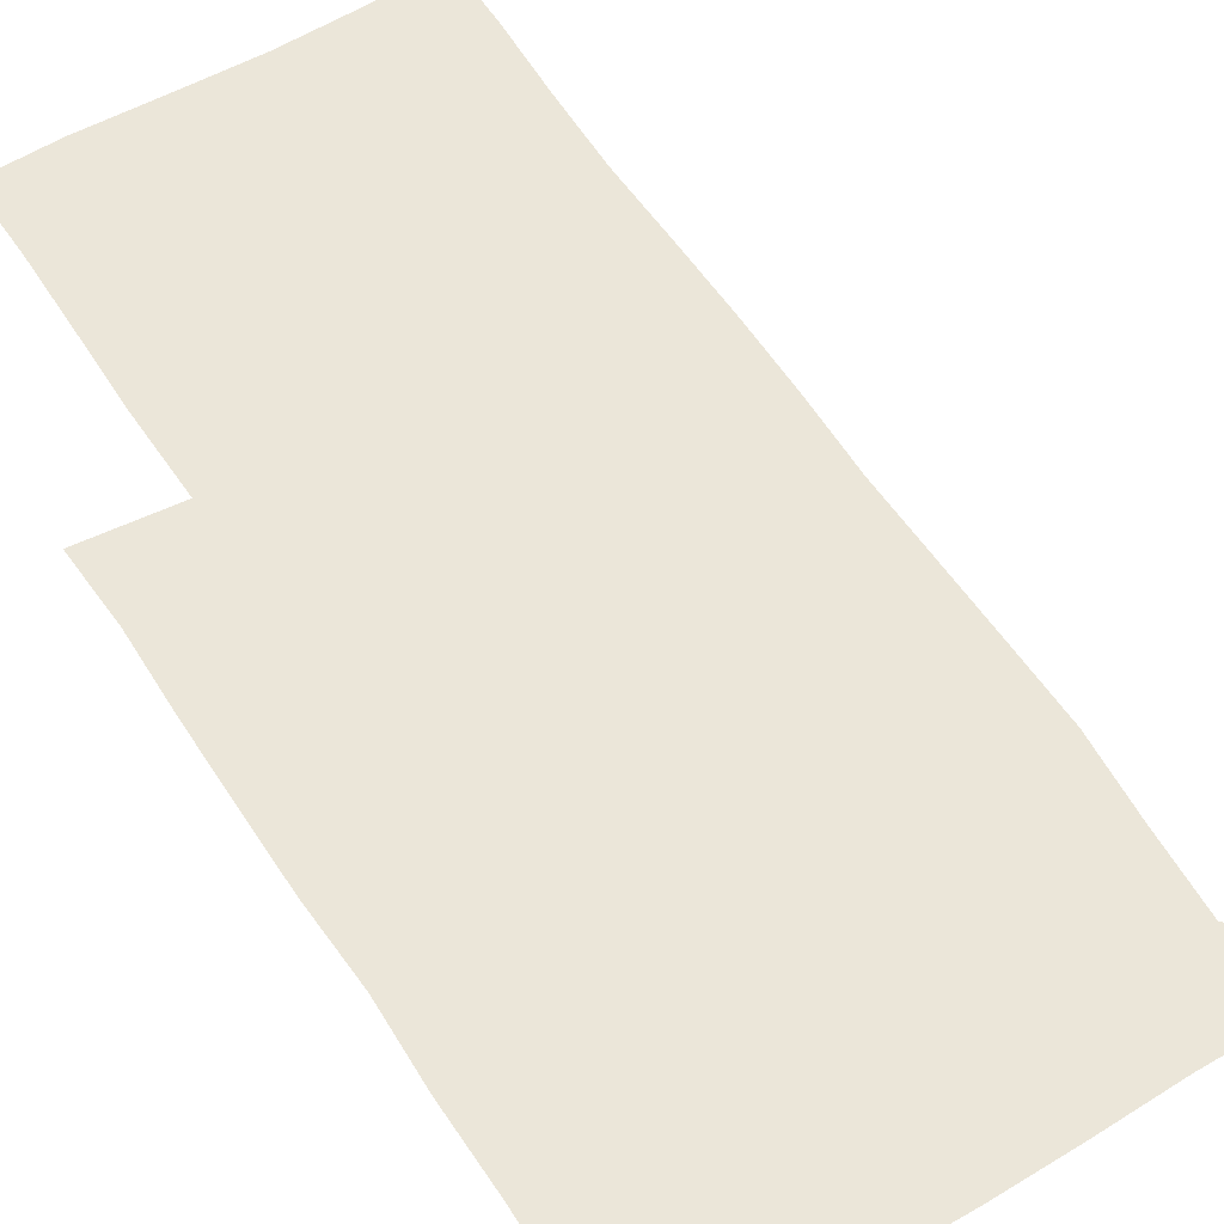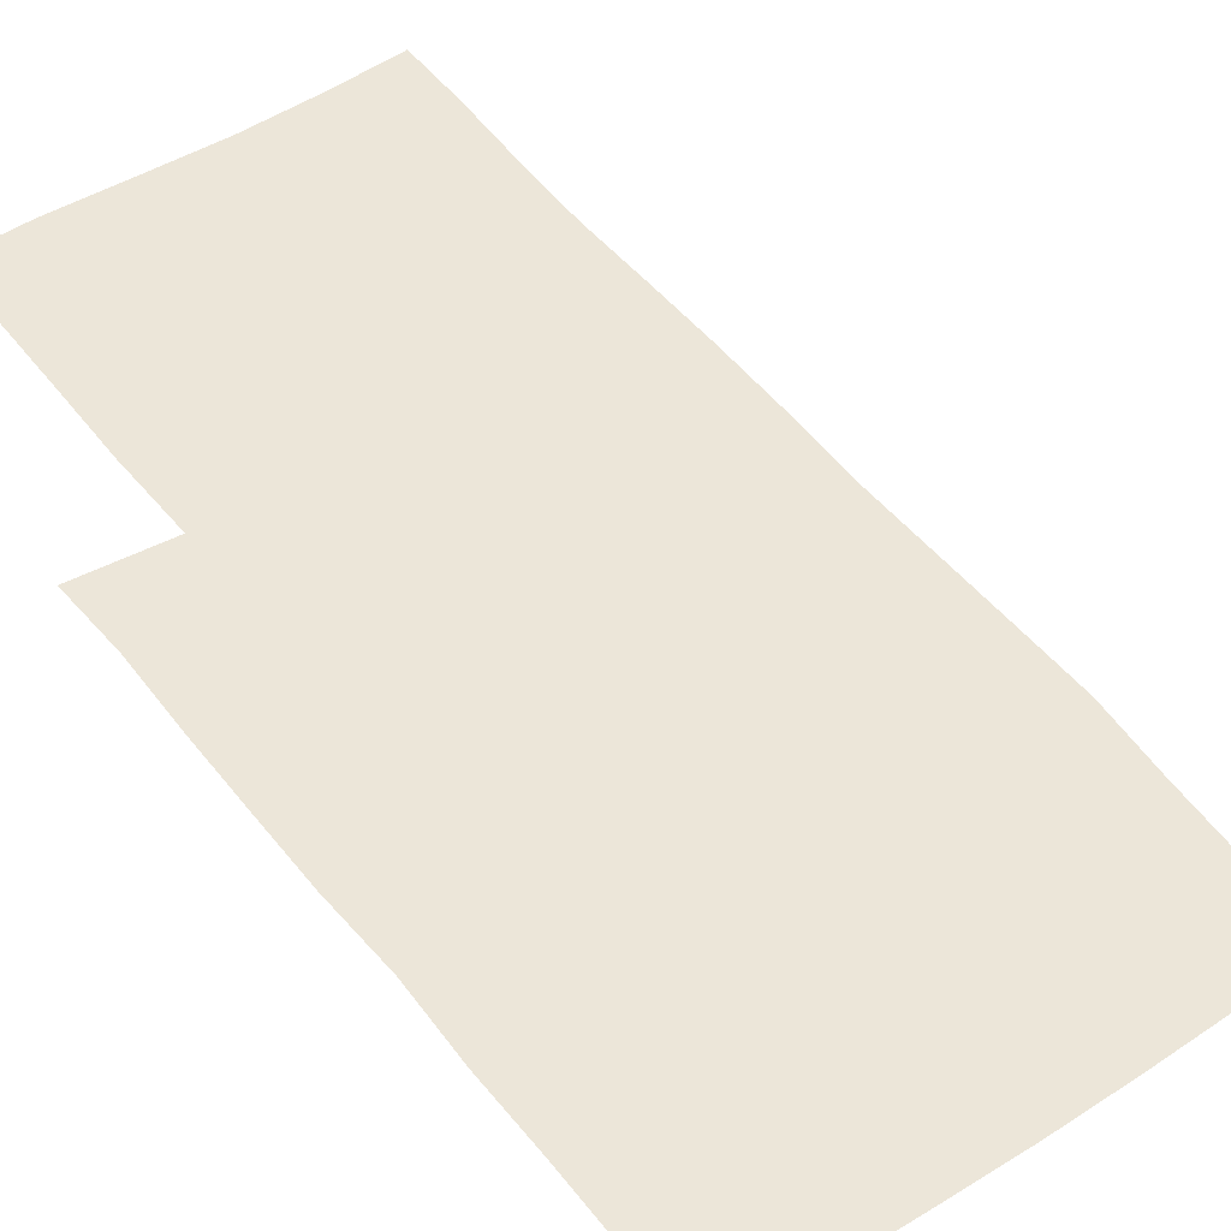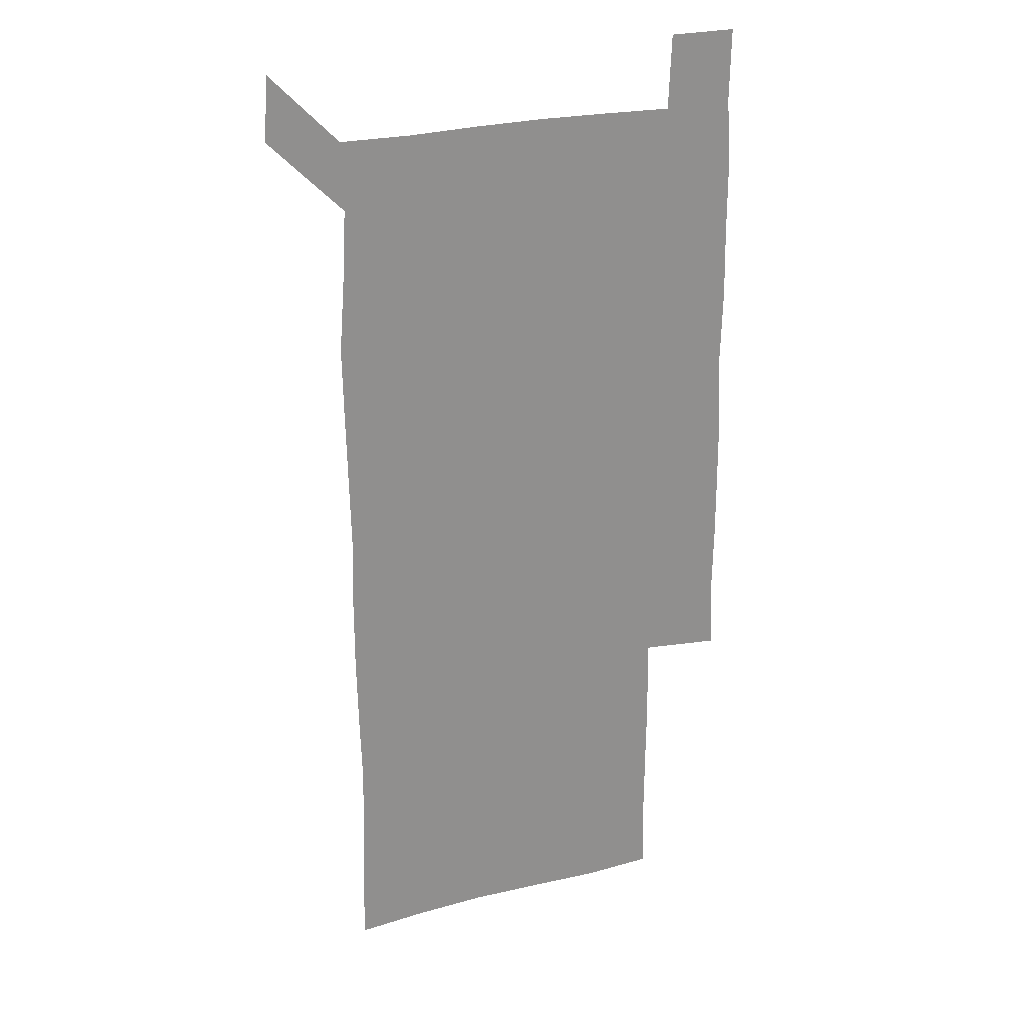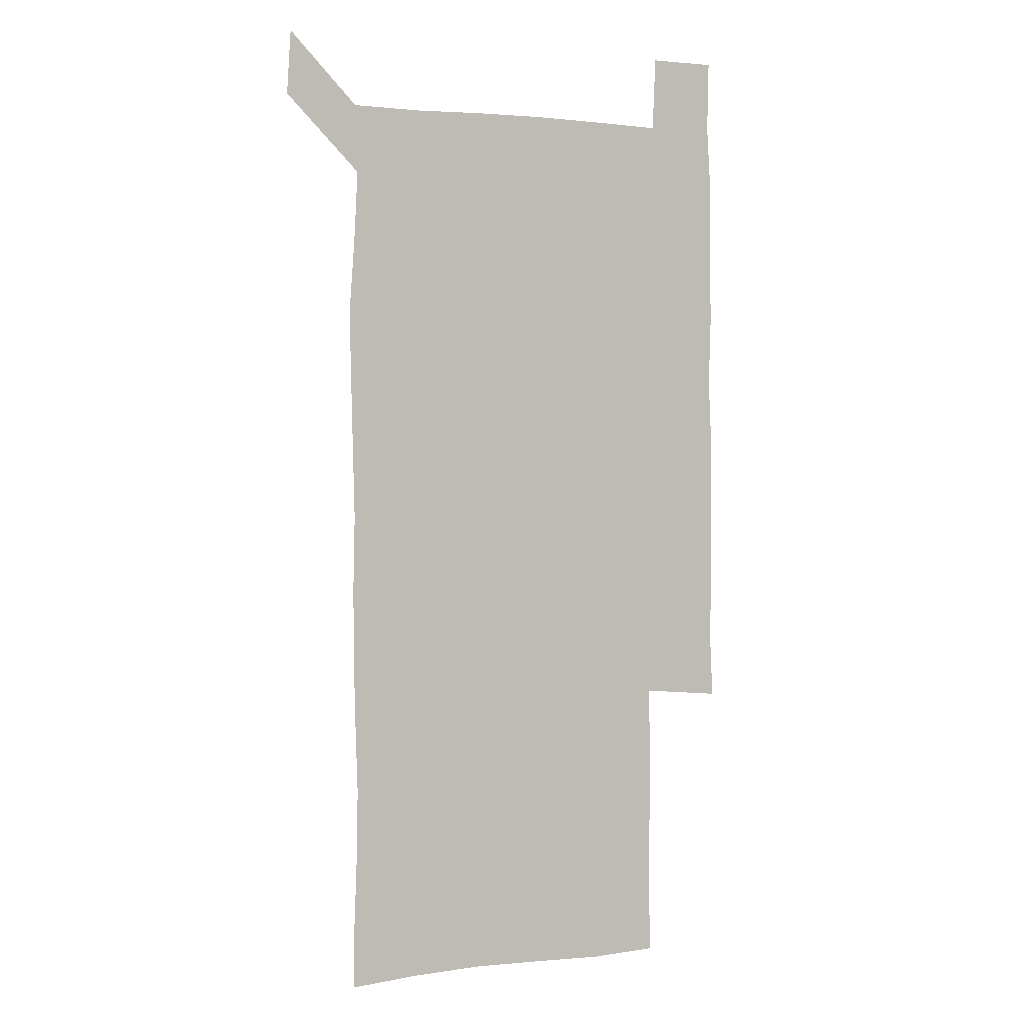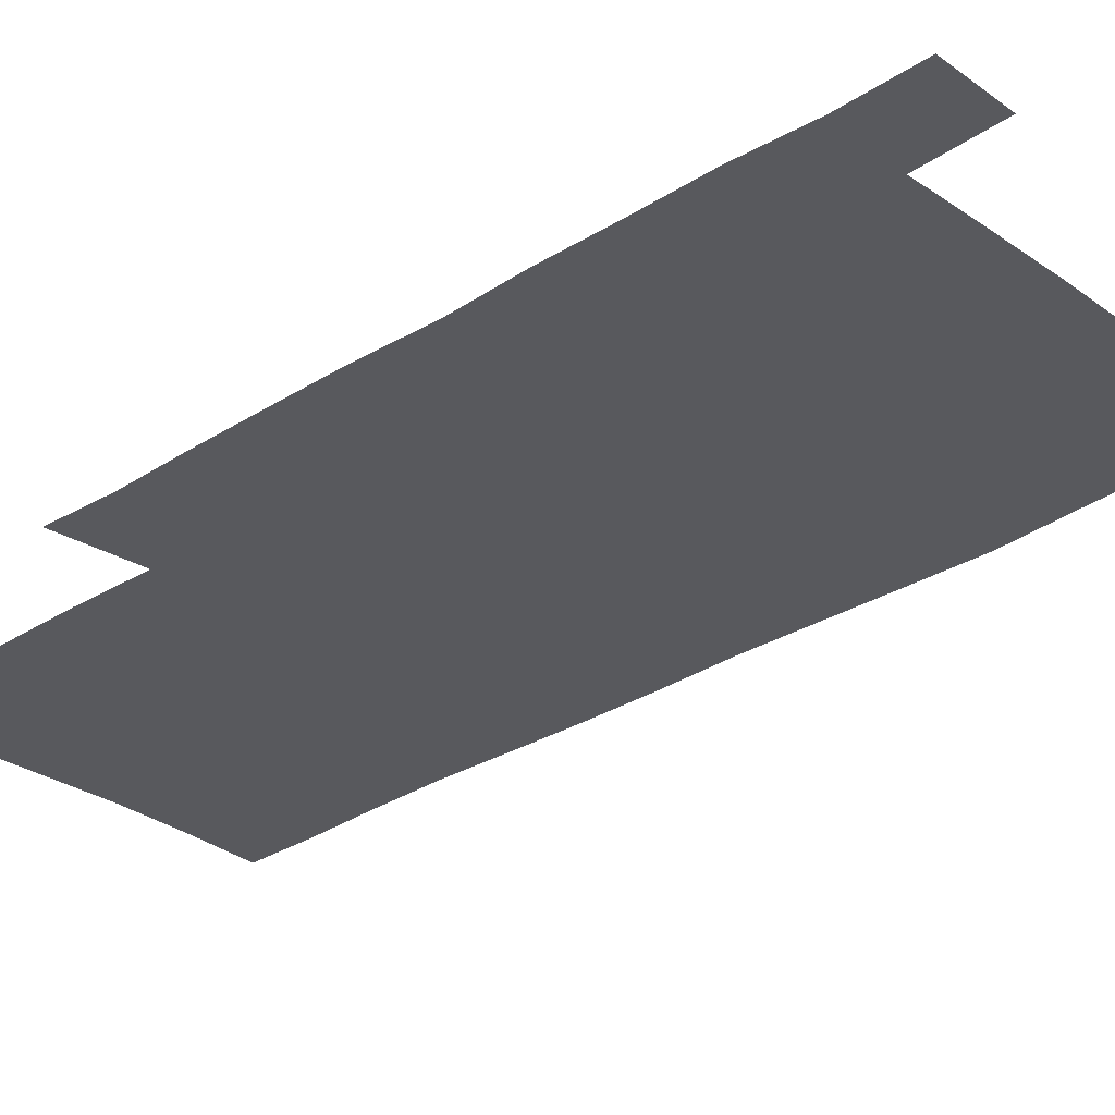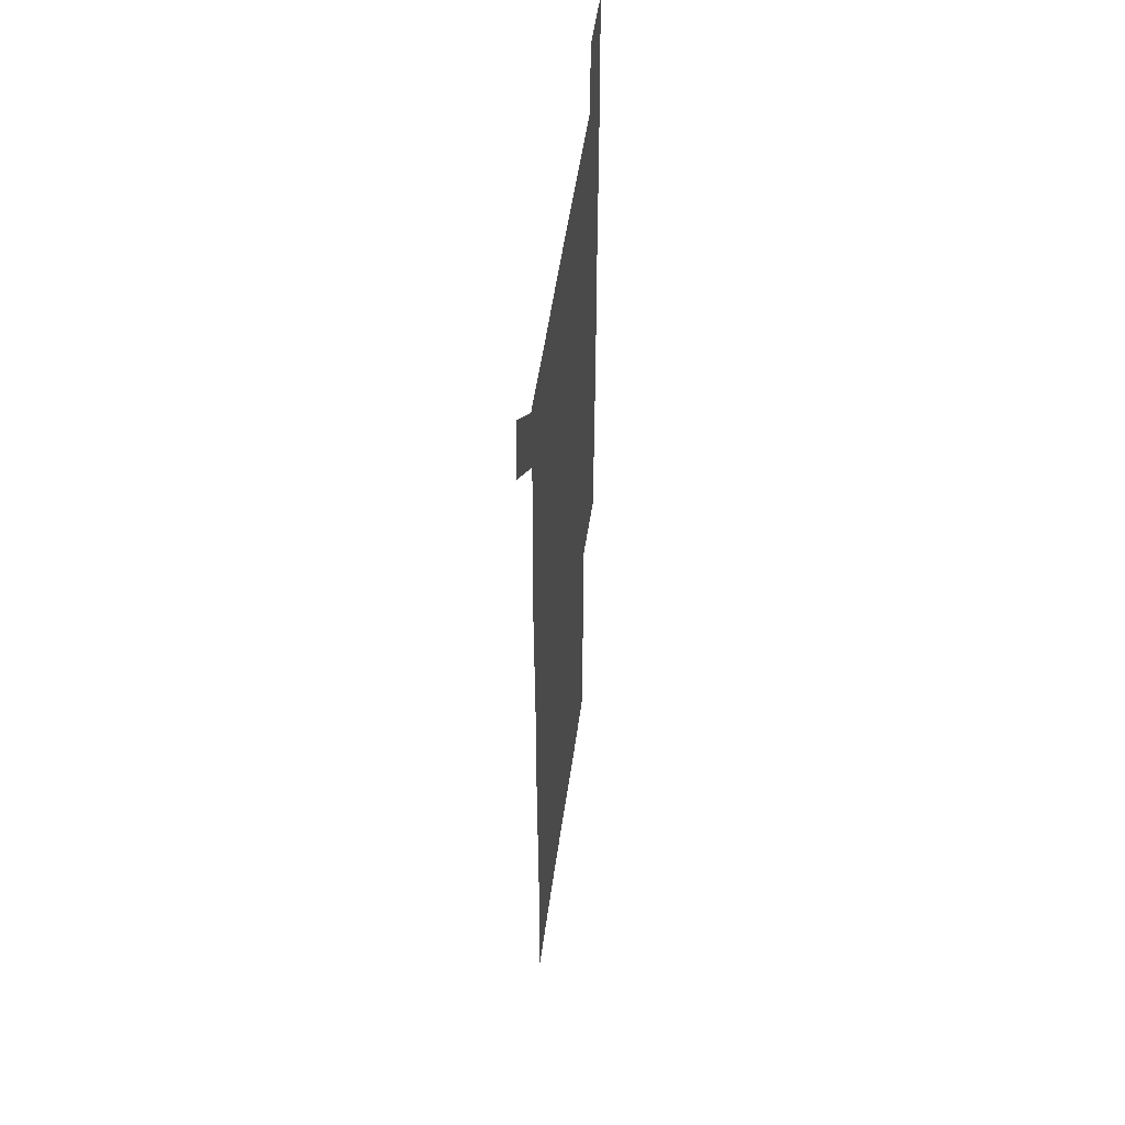
<metadata>
{"format":"obj","ext":"obj","renderer":"f3d","projection":"perspective","resolution":1024,"background":"white","views":[{"elev":56.9,"azim":147.9,"up":"+Z"},{"elev":48.8,"azim":144.2,"up":"+Z"},{"elev":24.8,"azim":-23.4,"up":"+Y"},{"elev":2.5,"azim":-25.9,"up":"+Y"},{"elev":-29.8,"azim":133.3,"up":"+Z"},{"elev":52.5,"azim":-82.1,"up":"+Y"}]}
</metadata>
<code>
v 449.2 572.8 0
v 450.9 599.9 0
v 478.8 179.1 0
v 478.9 206.4 0
v 480.1 236.1 0
v 480.6 267.1 0
v 479.7 297.6 0
v 479 327.9 0
v 479 358.1 0
v 479.7 389.1 0
v 478.9 419.6 0
v 478.2 449.9 0
v 477.6 479.9 0
v 479.9 510.3 0
v 481.6 540.9 0
v 480.6 569.9 0
v 507.5 180.8 0
v 513.6 213.7 0
v 513.4 242.4 0
v 513.1 271.8 0
v 512.6 301.5 0
v 512.6 331.6 0
v 511.9 361.2 0
v 513.1 391.7 0
v 511.8 421.2 0
v 512.6 451.2 0
v 512.8 481 0
v 512.1 510.6 0
v 512.1 540.2 0
v 511 569.6 0
v 538.9 181.3 0
v 541.6 212.9 0
v 543 244.1 0
v 542.4 272.8 0
v 542.4 302.7 0
v 542.1 332.5 0
v 542.3 362.5 0
v 541.9 392 0
v 542.4 422 0
v 542.2 451.4 0
v 541.3 481.1 0
v 542.2 510.7 0
v 541.7 540.3 0
v 540.8 570.4 0
v 570 180.1 0
v 571.1 214.5 0
v 571.2 244.3 0
v 571.1 271.7 0
v 571.4 303.5 0
v 571.3 333 0
v 571.2 362.7 0
v 571.2 392.5 0
v 571.1 421.9 0
v 571.1 451.6 0
v 571.5 481.4 0
v 571.4 510.7 0
v 571.5 539.9 0
v 570.9 570.7 0
v 601 178.7 0
v 599.8 213.4 0
v 600.2 242.5 0
v 600.1 273.8 0
v 600.3 303.2 0
v 600.3 332.3 0
v 599.6 363.4 0
v 599.8 392.4 0
v 599.9 422 0
v 600.2 451.5 0
v 600.1 481.4 0
v 600.3 510.6 0
v 600.6 540.1 0
v 601.1 570.2 0
v 630.6 179.3 0
v 629.8 209.7 0
v 630 239.6 0
v 630.3 270.6 0
v 629.5 303.4 0
v 629.2 332.3 0
v 628.7 362.3 0
v 628.6 391.8 0
v 629.7 421.3 0
v 629.5 451.3 0
v 629.9 481 0
v 630.8 510.9 0
v 630.1 540.4 0
v 630.6 569.5 0
v 631.9 601.3 0
v 664.8 299.8 0
v 663.4 328.7 0
v 663.9 358.5 0
v 663.8 388.8 0
v 663.6 419 0
v 662.1 450.1 0
v 663 480.6 0
v 662.4 510.9 0
v 662.5 541.1 0
v 660.6 570.9 0
v 661.2 601.3 0
f 15 16 1
f 1 16 2
f 3 17 4
f 17 18 4
f 4 18 5
f 18 19 5
f 5 19 6
f 19 20 6
f 6 20 7
f 20 21 7
f 7 21 8
f 21 22 8
f 8 22 9
f 22 23 9
f 9 23 10
f 23 24 10
f 10 24 11
f 24 25 11
f 11 25 12
f 25 26 12
f 12 26 13
f 26 27 13
f 13 27 14
f 27 28 14
f 14 28 15
f 28 29 15
f 15 29 16
f 29 30 16
f 17 31 18
f 31 32 18
f 18 32 19
f 32 33 19
f 19 33 20
f 33 34 20
f 20 34 21
f 34 35 21
f 21 35 22
f 35 36 22
f 22 36 23
f 36 37 23
f 23 37 24
f 37 38 24
f 24 38 25
f 38 39 25
f 25 39 26
f 39 40 26
f 26 40 27
f 40 41 27
f 27 41 28
f 41 42 28
f 28 42 29
f 42 43 29
f 29 43 30
f 43 44 30
f 31 45 32
f 45 46 32
f 32 46 33
f 46 47 33
f 33 47 34
f 47 48 34
f 34 48 35
f 48 49 35
f 35 49 36
f 49 50 36
f 36 50 37
f 50 51 37
f 37 51 38
f 51 52 38
f 38 52 39
f 52 53 39
f 39 53 40
f 53 54 40
f 40 54 41
f 54 55 41
f 41 55 42
f 55 56 42
f 42 56 43
f 56 57 43
f 43 57 44
f 57 58 44
f 45 59 46
f 59 60 46
f 46 60 47
f 60 61 47
f 47 61 48
f 61 62 48
f 48 62 49
f 62 63 49
f 49 63 50
f 63 64 50
f 50 64 51
f 64 65 51
f 51 65 52
f 65 66 52
f 52 66 53
f 66 67 53
f 53 67 54
f 67 68 54
f 54 68 55
f 68 69 55
f 55 69 56
f 69 70 56
f 56 70 57
f 70 71 57
f 57 71 58
f 71 72 58
f 59 73 60
f 73 74 60
f 60 74 61
f 74 75 61
f 61 75 62
f 75 76 62
f 62 76 63
f 76 77 63
f 63 77 64
f 77 78 64
f 64 78 65
f 78 79 65
f 65 79 66
f 79 80 66
f 66 80 67
f 80 81 67
f 67 81 68
f 81 82 68
f 68 82 69
f 82 83 69
f 69 83 70
f 83 84 70
f 70 84 71
f 84 85 71
f 71 85 72
f 85 86 72
f 77 88 78
f 88 89 78
f 78 89 79
f 89 90 79
f 79 90 80
f 90 91 80
f 80 91 81
f 91 92 81
f 81 92 82
f 92 93 82
f 82 93 83
f 93 94 83
f 83 94 84
f 94 95 84
f 84 95 85
f 95 96 85
f 85 96 86
f 96 97 86
f 86 97 87
f 97 98 87

</code>
